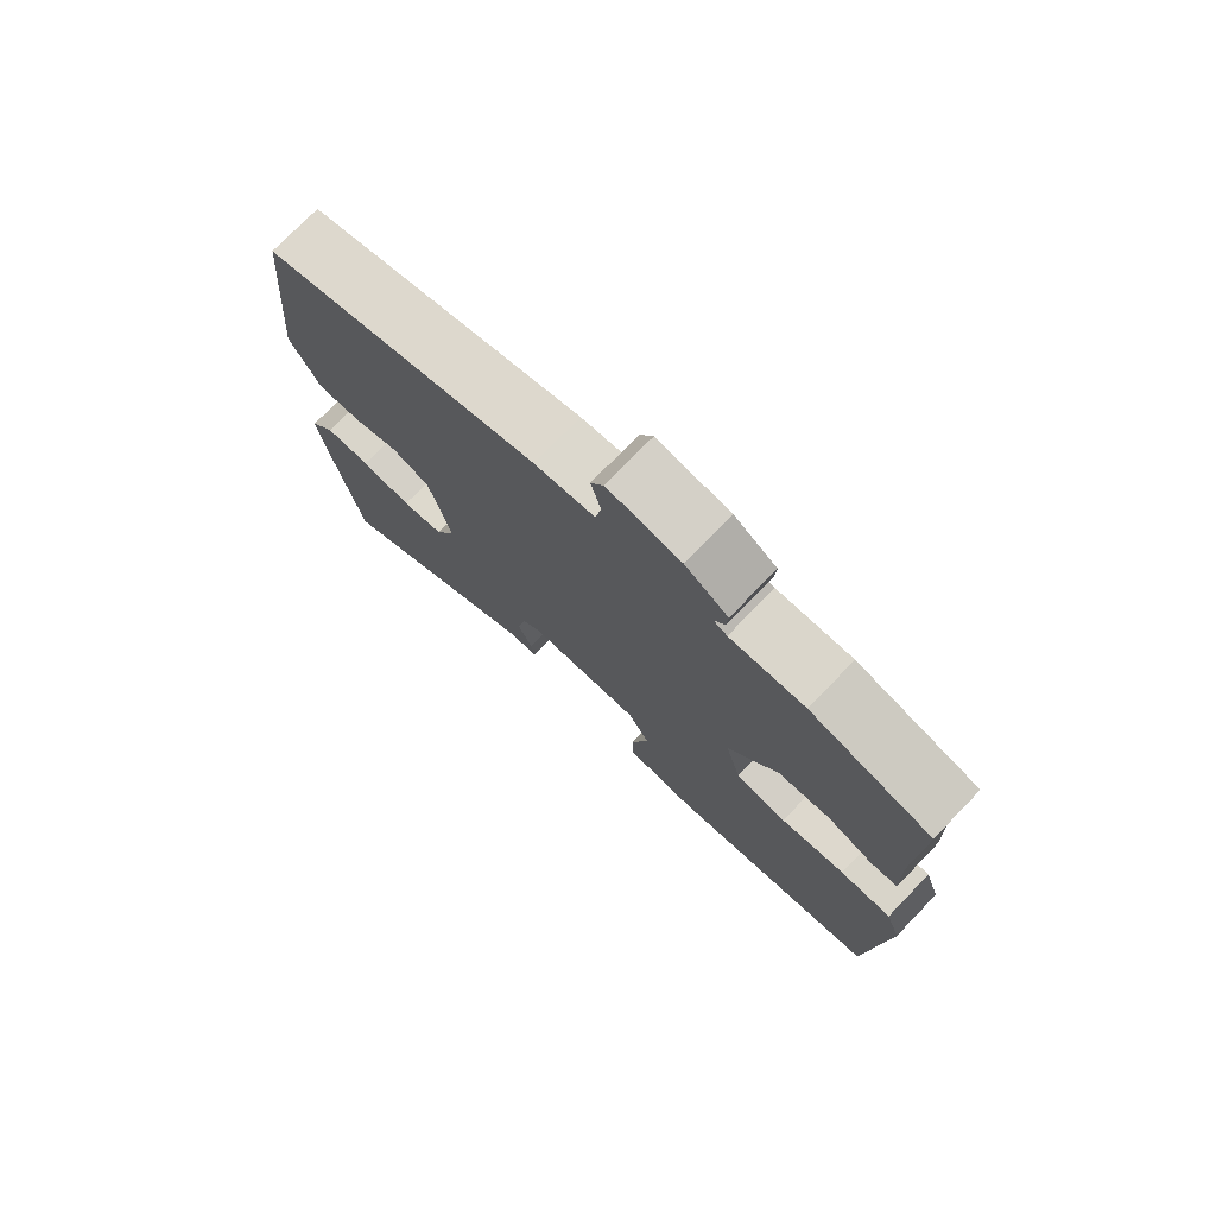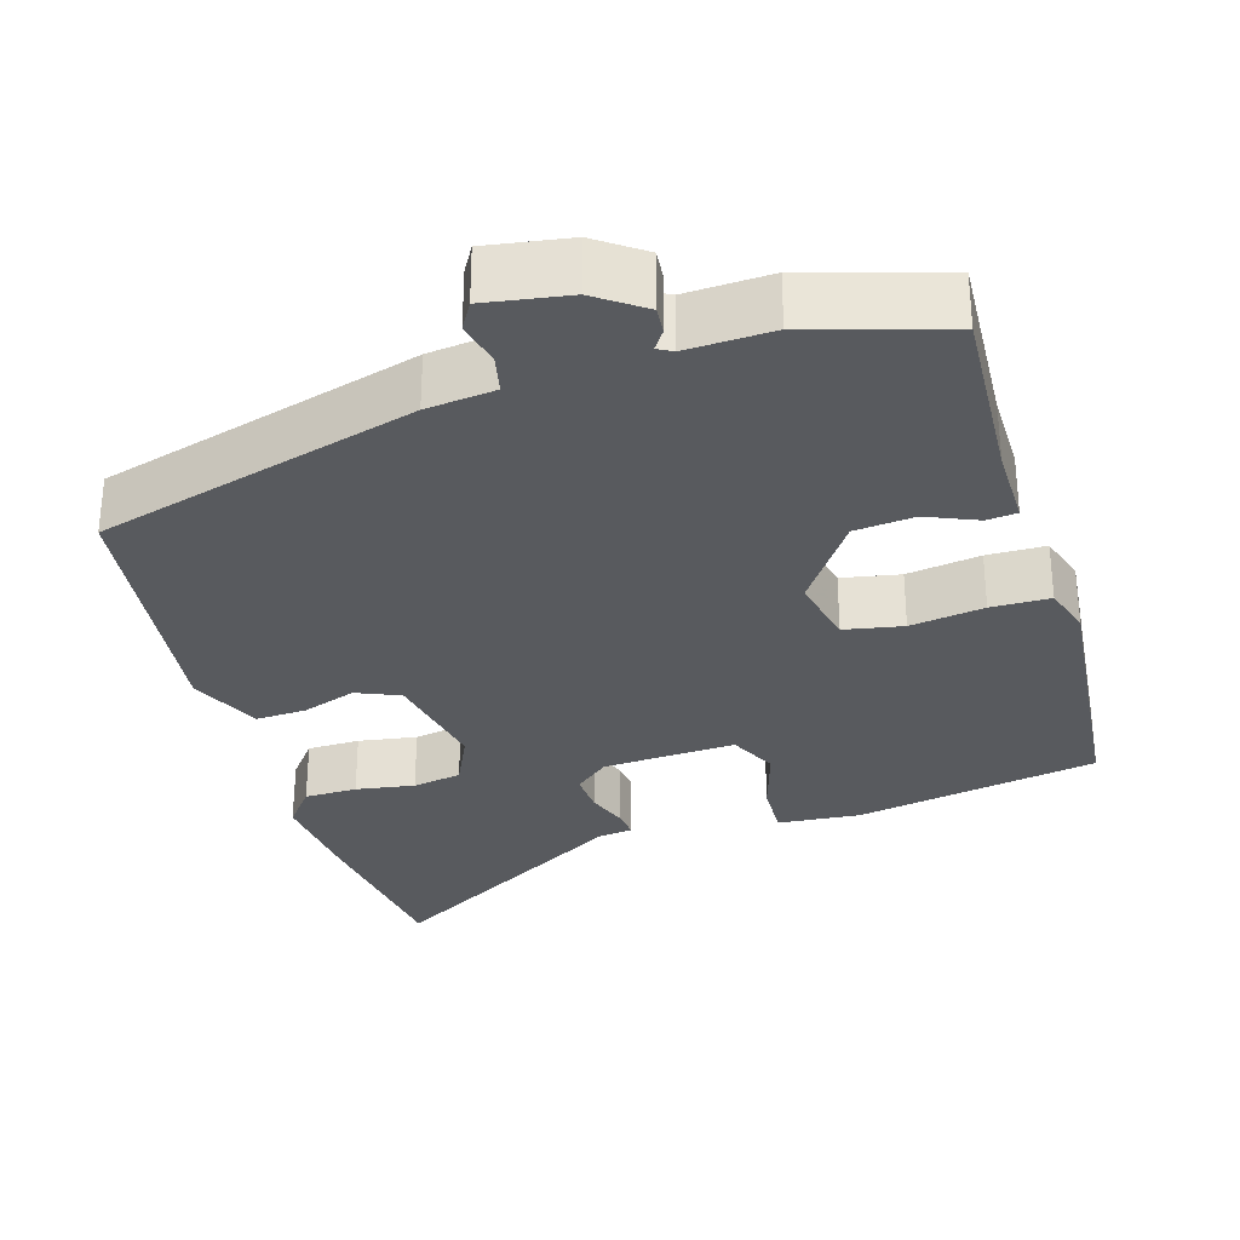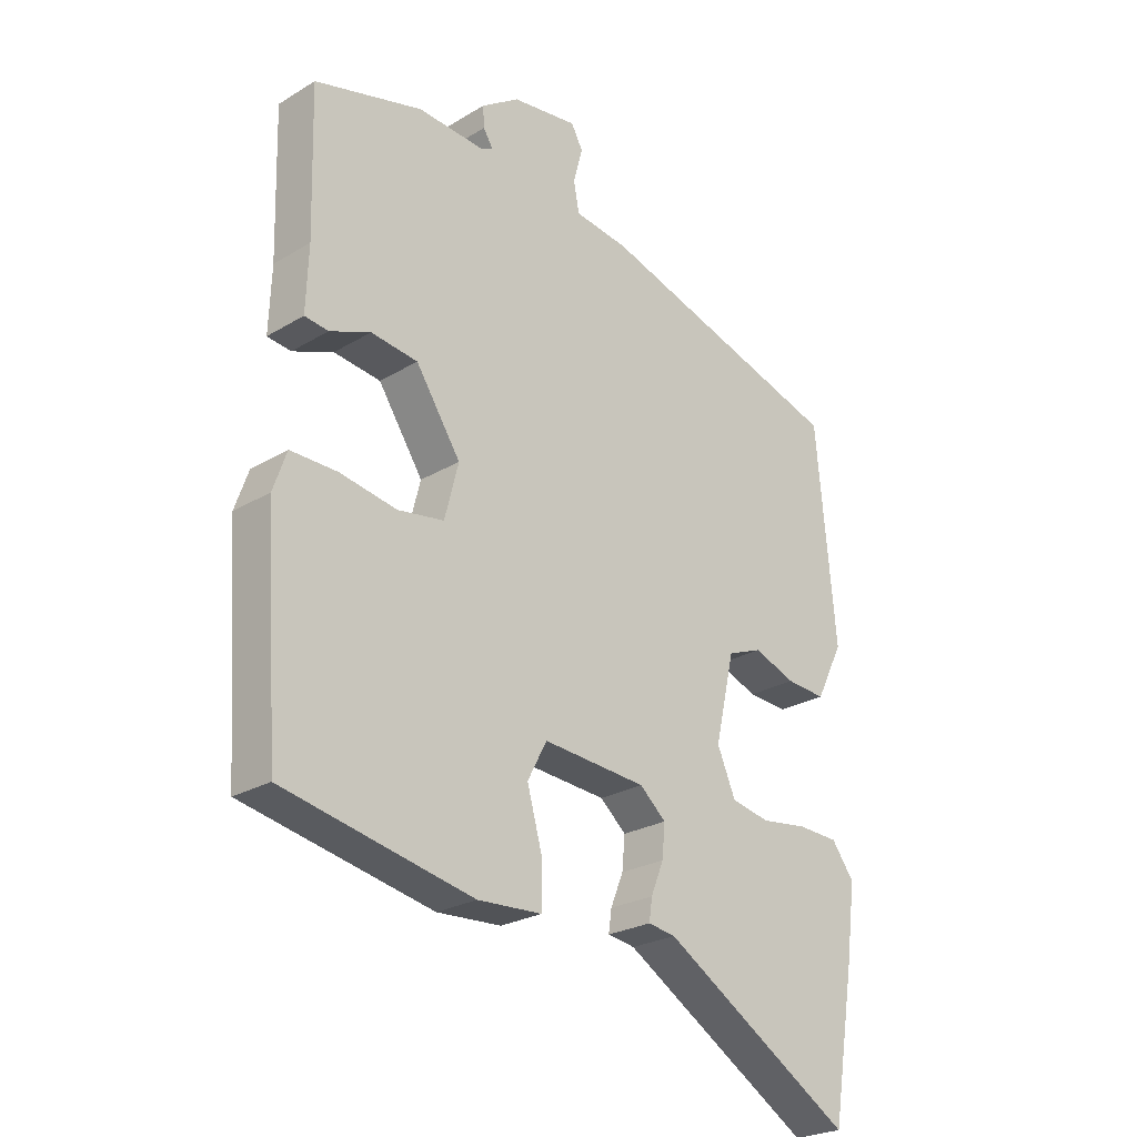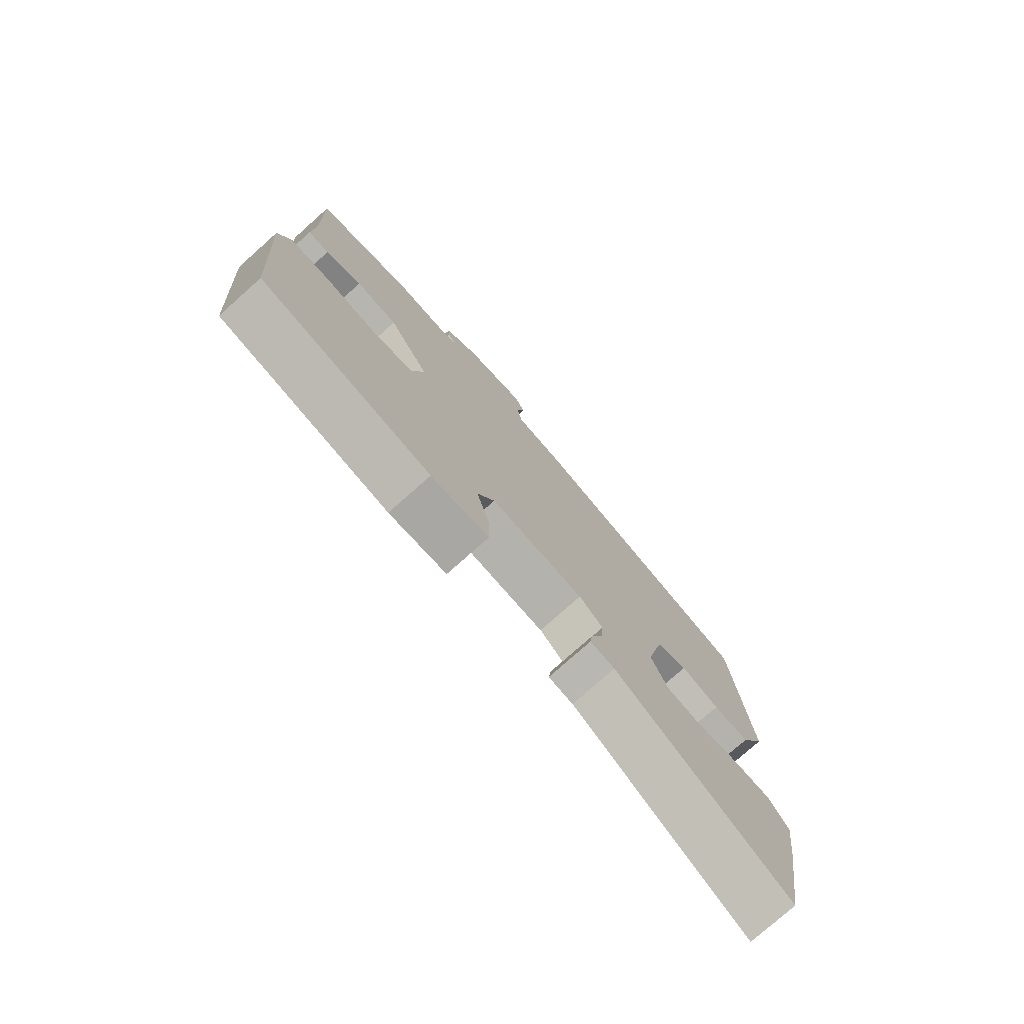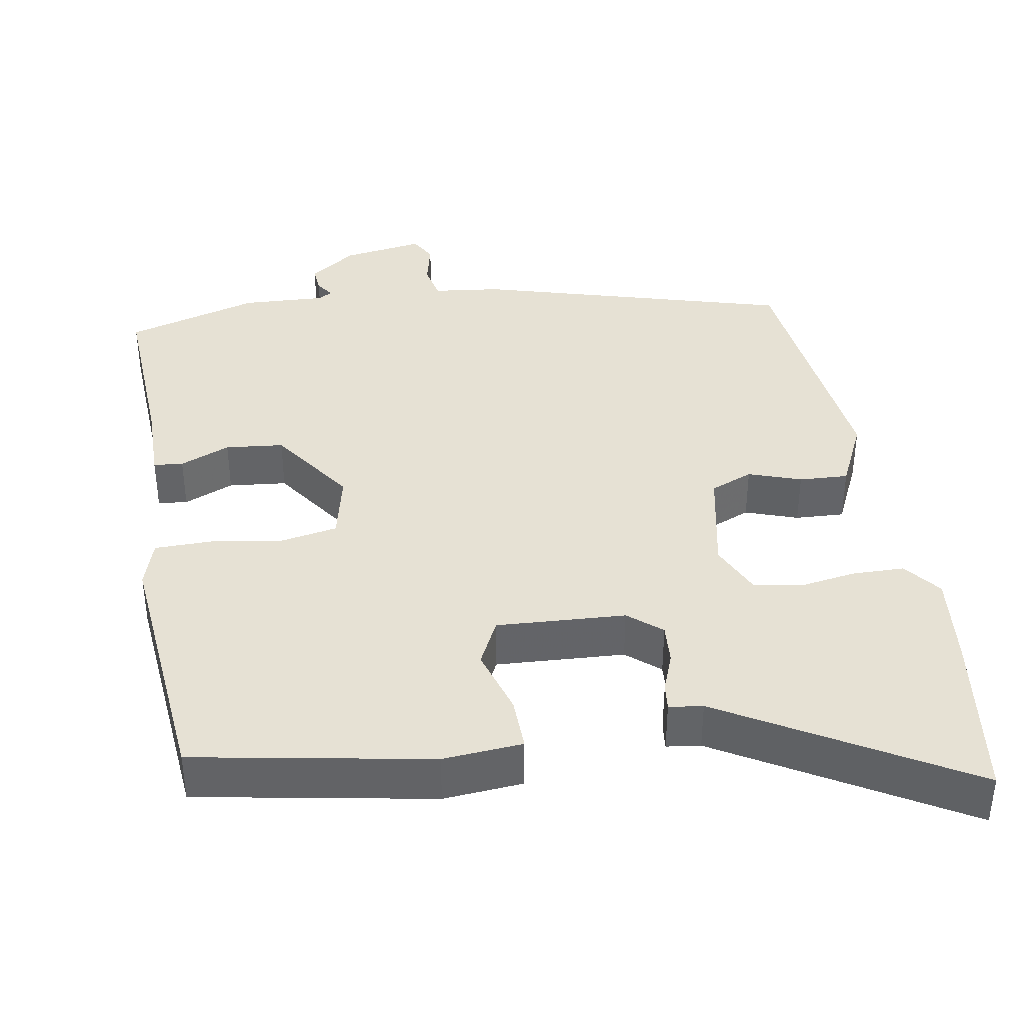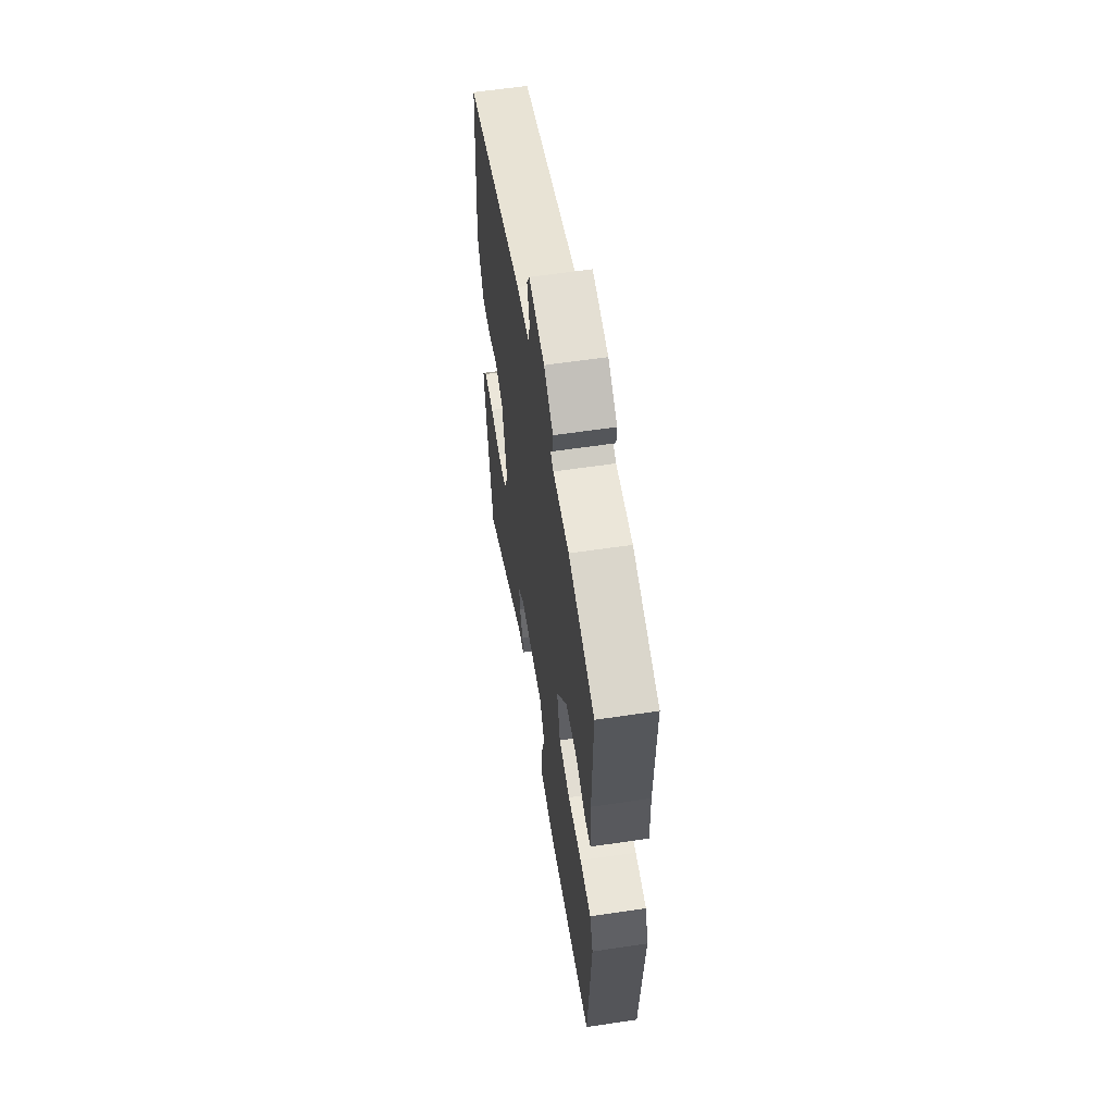
<metadata>
{"format":"obj","ext":"obj","renderer":"f3d","projection":"perspective","resolution":1024,"background":"white","views":[{"elev":75.8,"azim":44.1,"up":"+Z"},{"elev":-31.0,"azim":15.0,"up":"+Y"},{"elev":-24.7,"azim":134.4,"up":"+Z"},{"elev":-76.7,"azim":131.8,"up":"+Z"},{"elev":39.1,"azim":168.8,"up":"+Y"},{"elev":59.8,"azim":81.3,"up":"+Z"}]}
</metadata>
<code>
v -0.473 0.07 -0.661
v -0.511 0.07 -0.432
v -0.527 0.07 -0.31
v -0.49 0.07 -0.26
v -0.422 0.07 -0.257
v -0.346 0.07 -0.267
v -0.283 0.07 -0.254
v -0.253 0.07 -0.184
v -0.285 0.07 -0.043
v -0.342 0.07 -0.021
v -0.411 0.07 -0.047
v -0.476 0.07 -0.052
v -0.521 0.07 0.038
v -0.489 0.07 0.384
v -0.078 0.07 0.512
v 0.011 0.07 0.525
v 0.02 0.07 0.574
v 0.005 0.07 0.632
v 0.024 0.07 0.667
v 0.132 0.07 0.653
v 0.195 0.07 0.611
v 0.193 0.07 0.576
v 0.177 0.07 0.551
v 0.197 0.07 0.541
v 0.307 0.07 0.549
v 0.485 0.07 0.502
v 0.479 0.07 0.268
v 0.483 0.07 0.164
v 0.444 0.07 0.159
v 0.377 0.07 0.185
v 0.3 0.07 0.175
v 0.226 0.07 0.062
v 0.249 0.07 -0.027
v 0.325 0.07 -0.039
v 0.42 0.07 -0.022
v 0.496 0.07 -0.021
v 0.518 0.07 -0.084
v 0.495 0.07 -0.429
v 0.183 0.07 -0.494
v 0.077 0.07 -0.488
v 0.077 0.07 -0.417
v 0.102 0.07 -0.327
v 0.07 0.07 -0.266
v -0.101 0.07 -0.28
v -0.144 0.07 -0.318
v -0.139 0.07 -0.371
v -0.118 0.07 -0.423
v -0.113 0.07 -0.459
v -0.158 0.07 -0.466
v -0.473 0 -0.661
v -0.511 0 -0.432
v -0.527 0 -0.31
v -0.49 0 -0.26
v -0.422 0 -0.257
v -0.346 0 -0.267
v -0.283 0 -0.254
v -0.253 0 -0.184
v -0.285 0 -0.043
v -0.342 0 -0.021
v -0.411 0 -0.047
v -0.476 0 -0.052
v -0.521 0 0.038
v -0.489 0 0.384
v -0.078 0 0.512
v 0.011 0 0.525
v 0.02 0 0.574
v 0.005 0 0.632
v 0.024 0 0.667
v 0.132 0 0.653
v 0.195 0 0.611
v 0.193 0 0.576
v 0.177 0 0.551
v 0.197 0 0.541
v 0.307 0 0.549
v 0.485 0 0.502
v 0.479 0 0.268
v 0.483 0 0.164
v 0.444 0 0.159
v 0.377 0 0.185
v 0.3 0 0.175
v 0.226 0 0.062
v 0.249 0 -0.027
v 0.325 0 -0.039
v 0.42 0 -0.022
v 0.496 0 -0.021
v 0.518 0 -0.084
v 0.495 0 -0.429
v 0.183 0 -0.494
v 0.077 0 -0.488
v 0.077 0 -0.417
v 0.102 0 -0.327
v 0.07 0 -0.266
v -0.101 0 -0.28
v -0.144 0 -0.318
v -0.139 0 -0.371
v -0.118 0 -0.423
v -0.113 0 -0.459
v -0.158 0 -0.466
f 46 47 48 49
f 4 5 6
f 3 4 6
f 2 3 6
f 1 2 6
f 49 1 6
f 46 49 6
f 45 46 6
f 44 45 6 7
f 43 44 7 8
f 40 41 42
f 39 40 42
f 38 39 42
f 37 38 42
f 36 37 42
f 35 36 42
f 34 35 42
f 33 34 42 43
f 43 8 9
f 33 43 9
f 32 33 9
f 27 28 29 30
f 27 30 31
f 26 27 31
f 25 26 31
f 24 25 31
f 32 9 10
f 31 32 10
f 24 31 10
f 23 24 10
f 21 22 23
f 20 21 23
f 19 20 23
f 18 19 23
f 17 18 23
f 14 15 16
f 13 14 16
f 12 13 16
f 11 12 16
f 10 11 16
f 23 10 16
f 16 17 23
f 98 97 96 95
f 55 54 53
f 55 53 52
f 55 52 51
f 55 51 50
f 55 50 98
f 55 98 95
f 55 95 94
f 56 55 94 93
f 57 56 93 92
f 91 90 89
f 91 89 88
f 91 88 87
f 91 87 86
f 91 86 85
f 91 85 84
f 91 84 83
f 92 91 83 82
f 58 57 92
f 58 92 82
f 58 82 81
f 79 78 77 76
f 80 79 76
f 80 76 75
f 80 75 74
f 80 74 73
f 59 58 81
f 59 81 80
f 59 80 73
f 59 73 72
f 72 71 70
f 72 70 69
f 72 69 68
f 72 68 67
f 72 67 66
f 65 64 63
f 65 63 62
f 65 62 61
f 65 61 60
f 65 60 59
f 65 59 72
f 72 66 65
f 1 50 51 2
f 2 51 52 3
f 3 52 53 4
f 4 53 54 5
f 5 54 55 6
f 6 55 56 7
f 7 56 57 8
f 8 57 58 9
f 9 58 59 10
f 10 59 60 11
f 11 60 61 12
f 12 61 62 13
f 13 62 63 14
f 14 63 64 15
f 15 64 65 16
f 16 65 66 17
f 17 66 67 18
f 18 67 68 19
f 19 68 69 20
f 20 69 70 21
f 21 70 71 22
f 22 71 72 23
f 23 72 73 24
f 24 73 74 25
f 25 74 75 26
f 26 75 76 27
f 27 76 77 28
f 28 77 78 29
f 29 78 79 30
f 30 79 80 31
f 31 80 81 32
f 32 81 82 33
f 33 82 83 34
f 34 83 84 35
f 35 84 85 36
f 36 85 86 37
f 37 86 87 38
f 38 87 88 39
f 39 88 89 40
f 40 89 90 41
f 41 90 91 42
f 42 91 92 43
f 43 92 93 44
f 44 93 94 45
f 45 94 95 46
f 46 95 96 47
f 47 96 97 48
f 48 97 98 49
f 49 98 50 1

</code>
